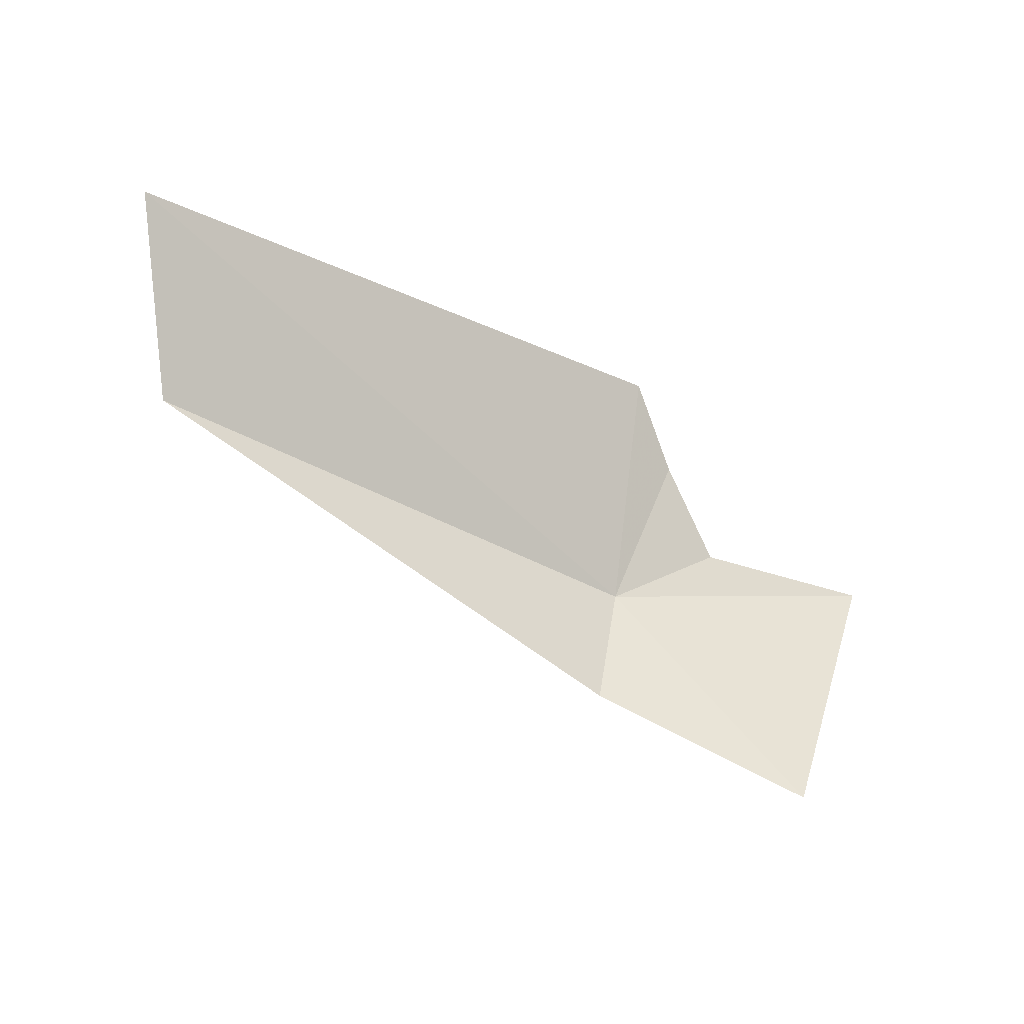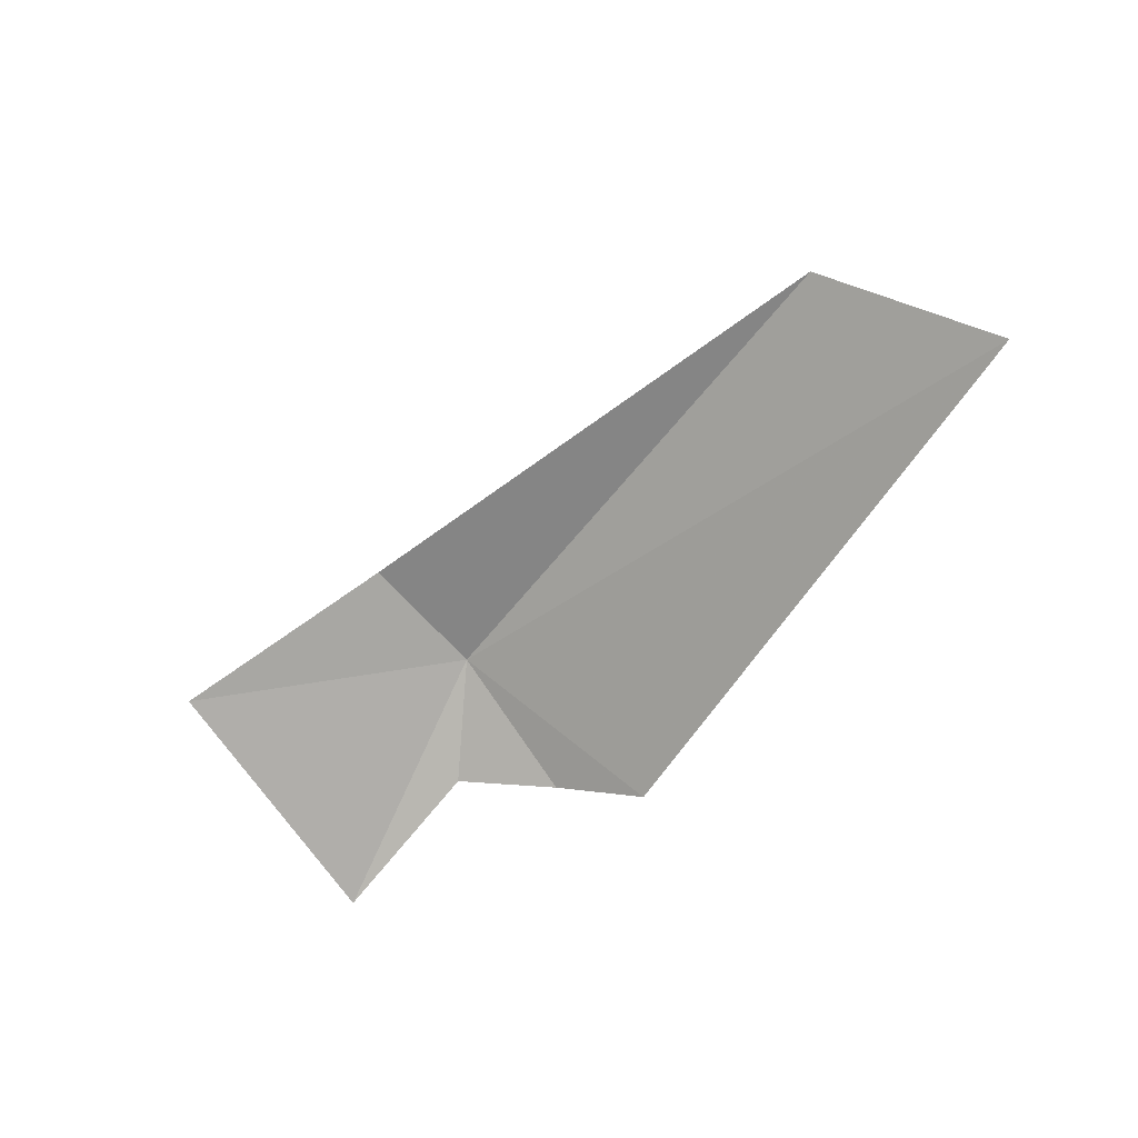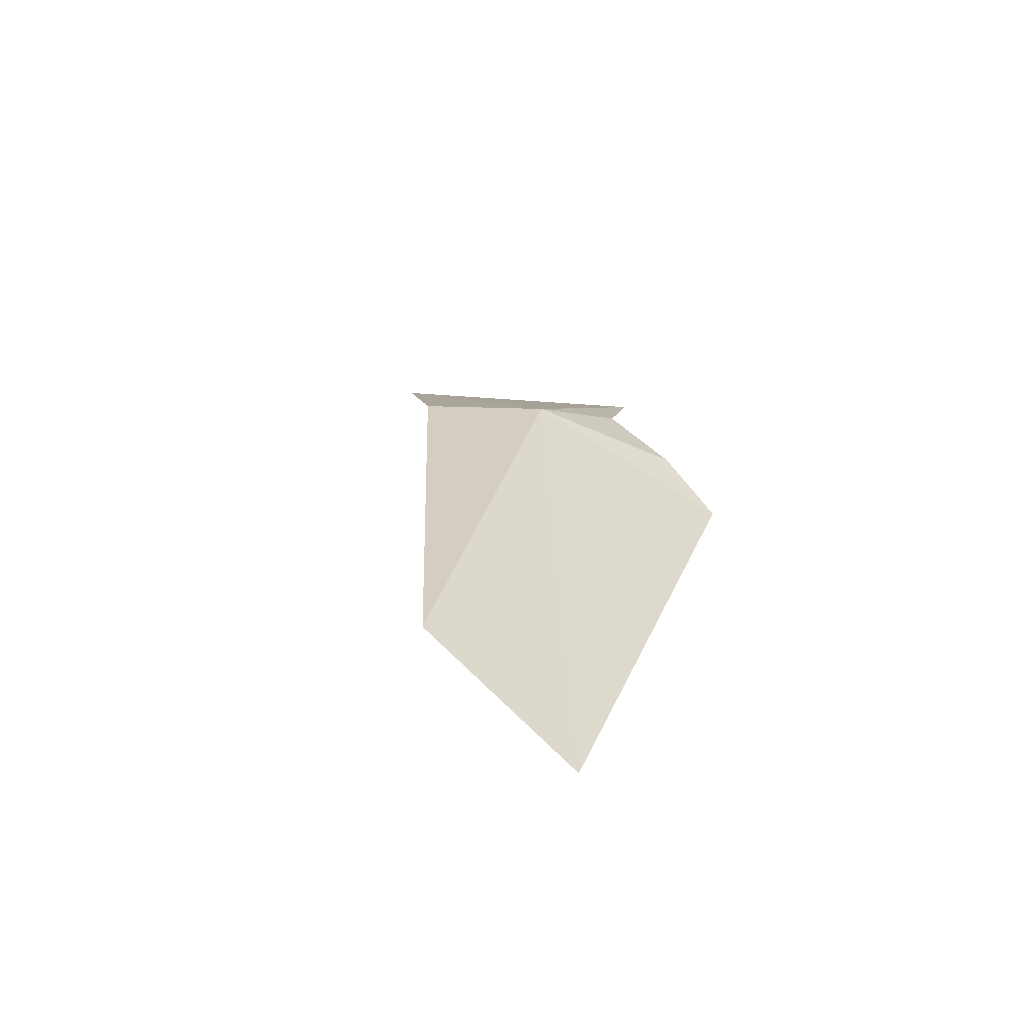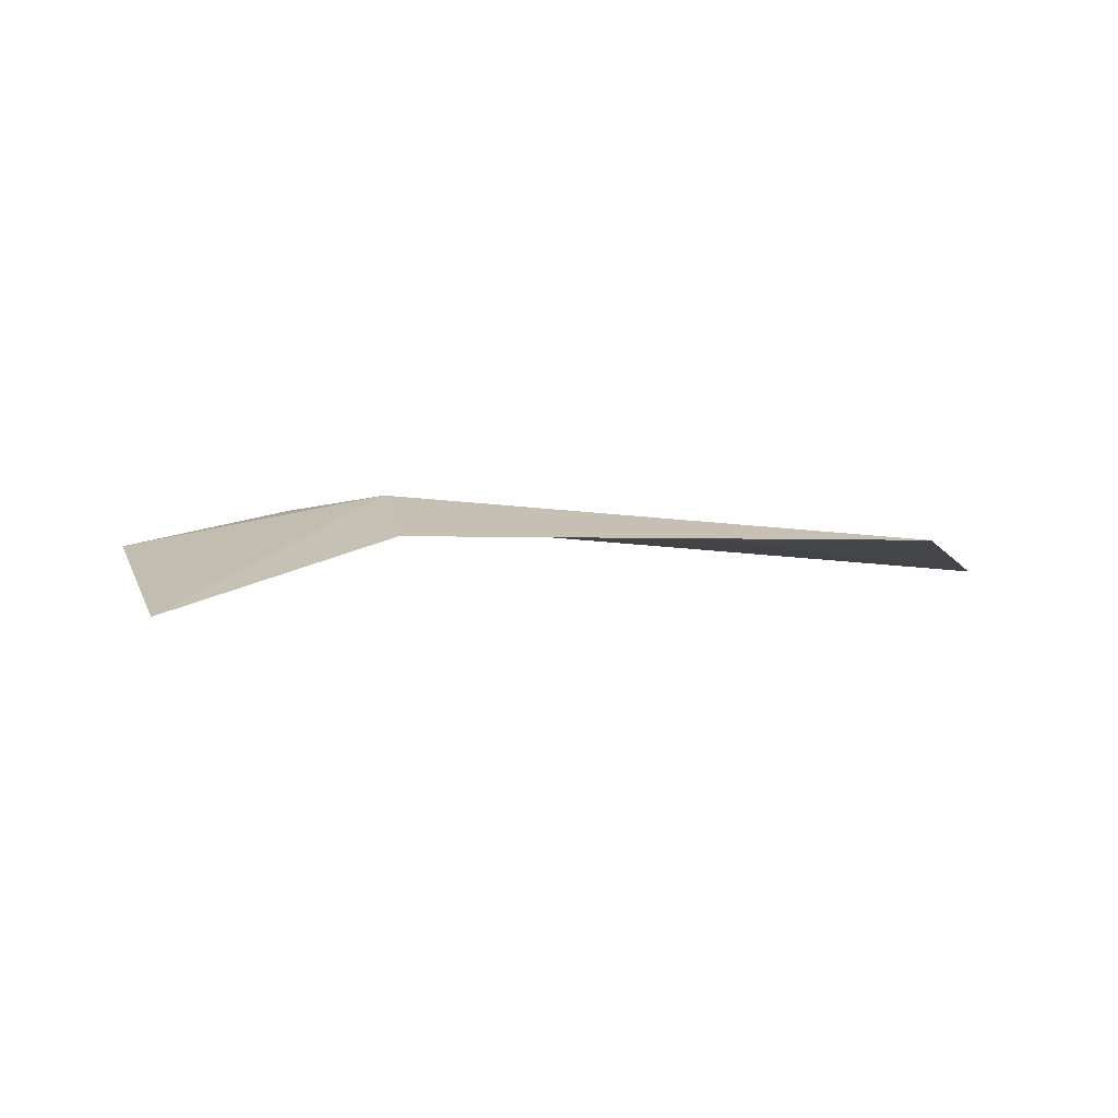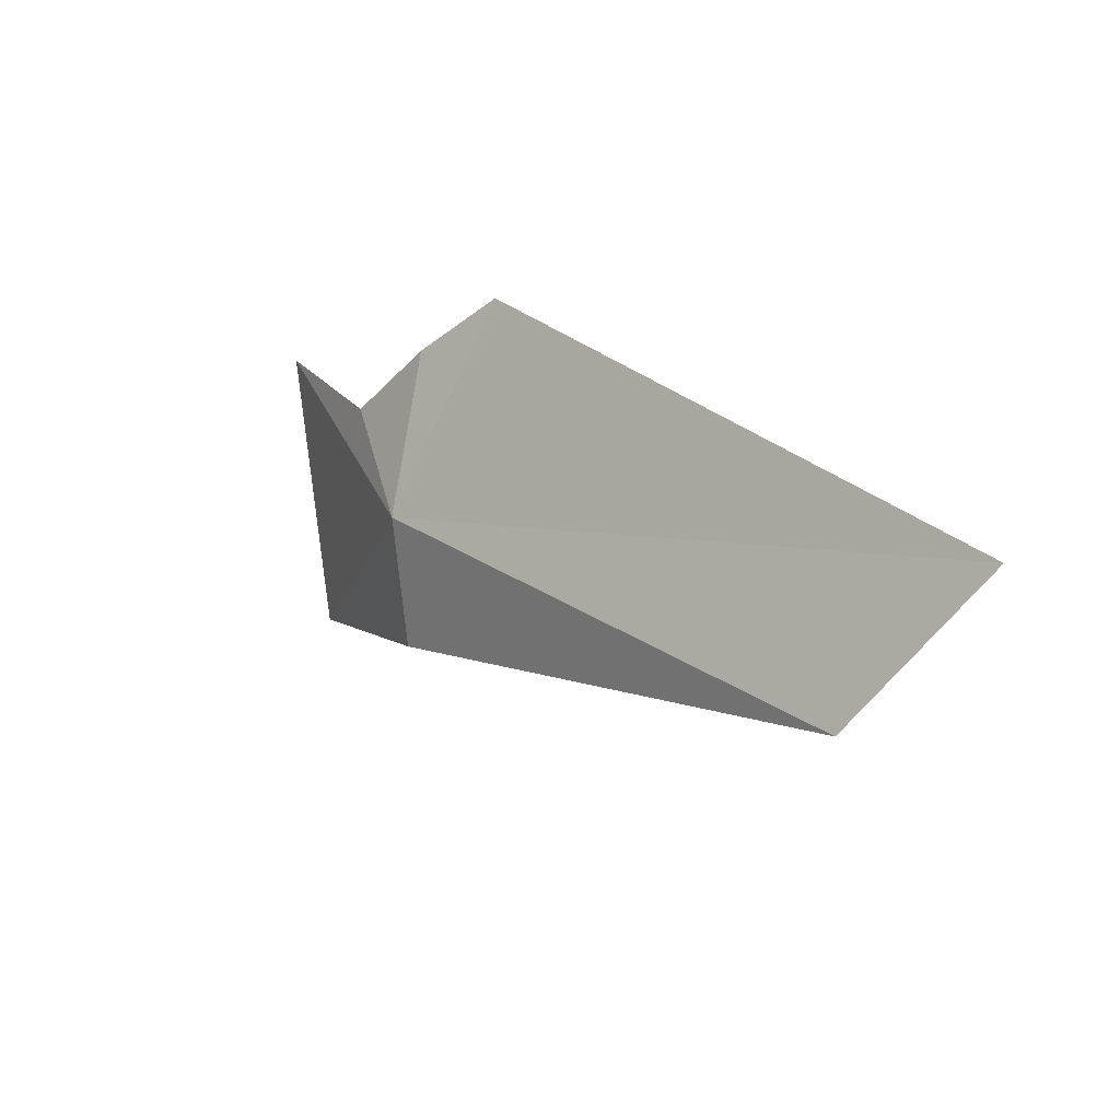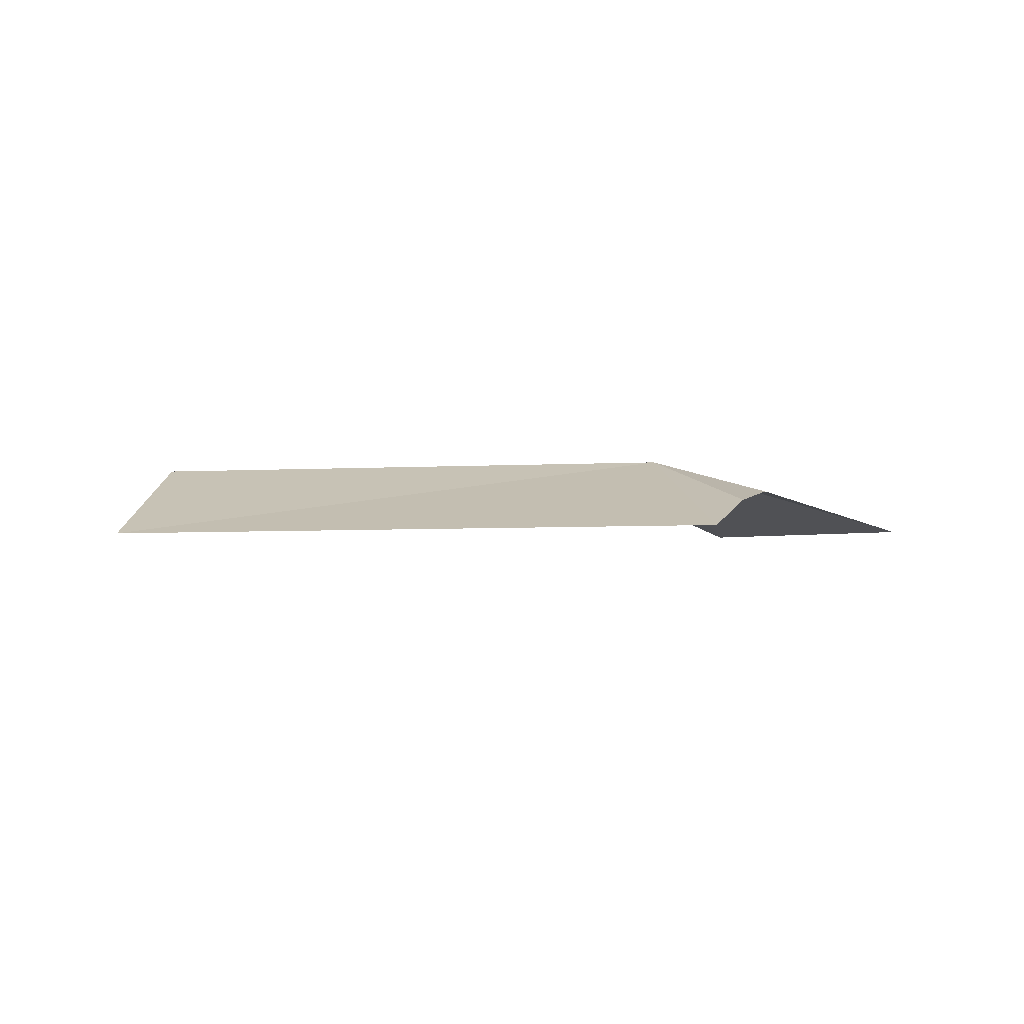
<metadata>
{"format":"obj","ext":"obj","renderer":"f3d","projection":"perspective","resolution":1024,"background":"white","views":[{"elev":-37.7,"azim":148.0,"up":"+Y"},{"elev":-65.1,"azim":51.7,"up":"+Z"},{"elev":19.7,"azim":101.4,"up":"+Z"},{"elev":19.7,"azim":-0.8,"up":"+Z"},{"elev":26.6,"azim":50.7,"up":"+Y"},{"elev":-9.4,"azim":158.5,"up":"+Z"}]}
</metadata>
<code>
v -18.86 18.94 22.56
v 1.163 18.67 20.83
v -18.02 14.11 22.65
v 4.004 24.4 17.5
v -17.68 26.57 18.72
v -20.09 24.29 20.19
v -22.68 21.48 21.16
v -29 21.17 19.87
v -26.04 11.28 20.85
f 1 3 2
f 1 2 4
f 1 4 5
f 1 5 6
f 1 6 7
f 1 7 8
f 1 9 3
f 1 8 9

</code>
